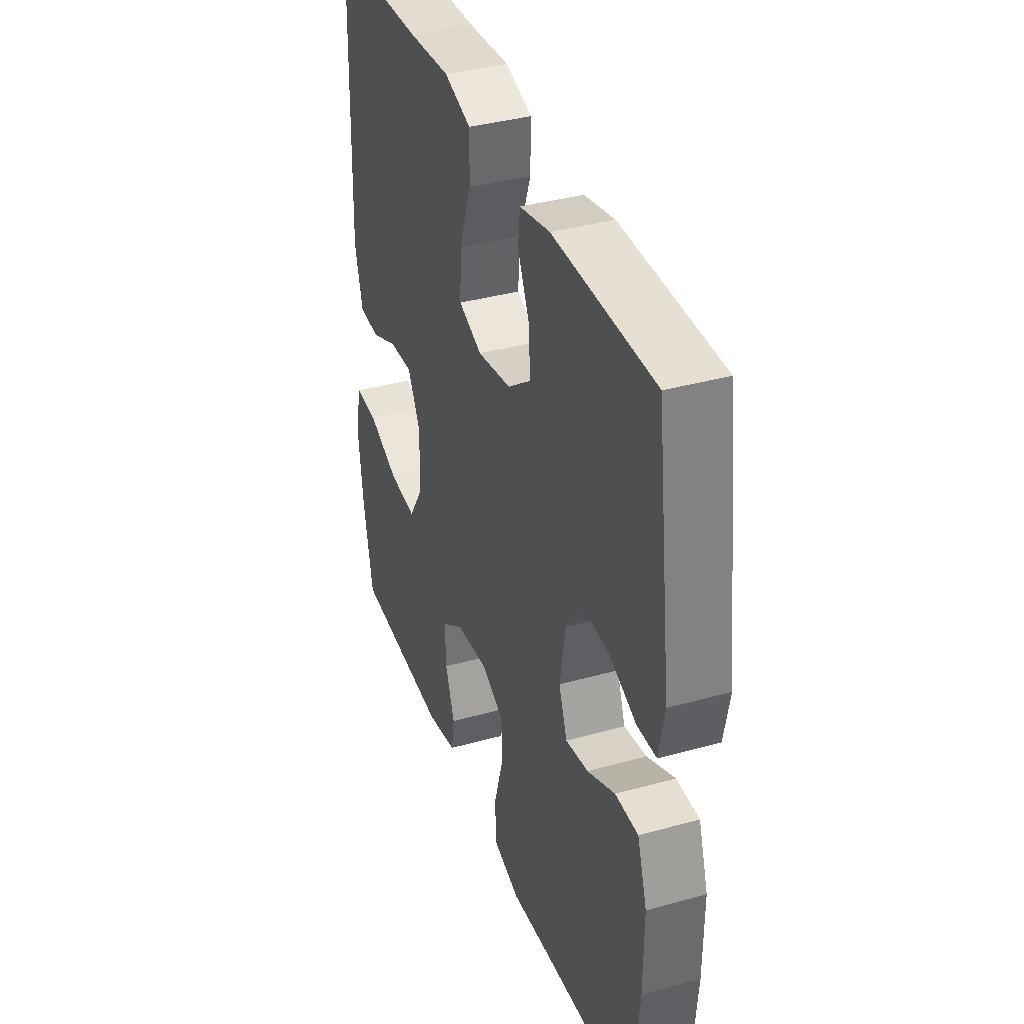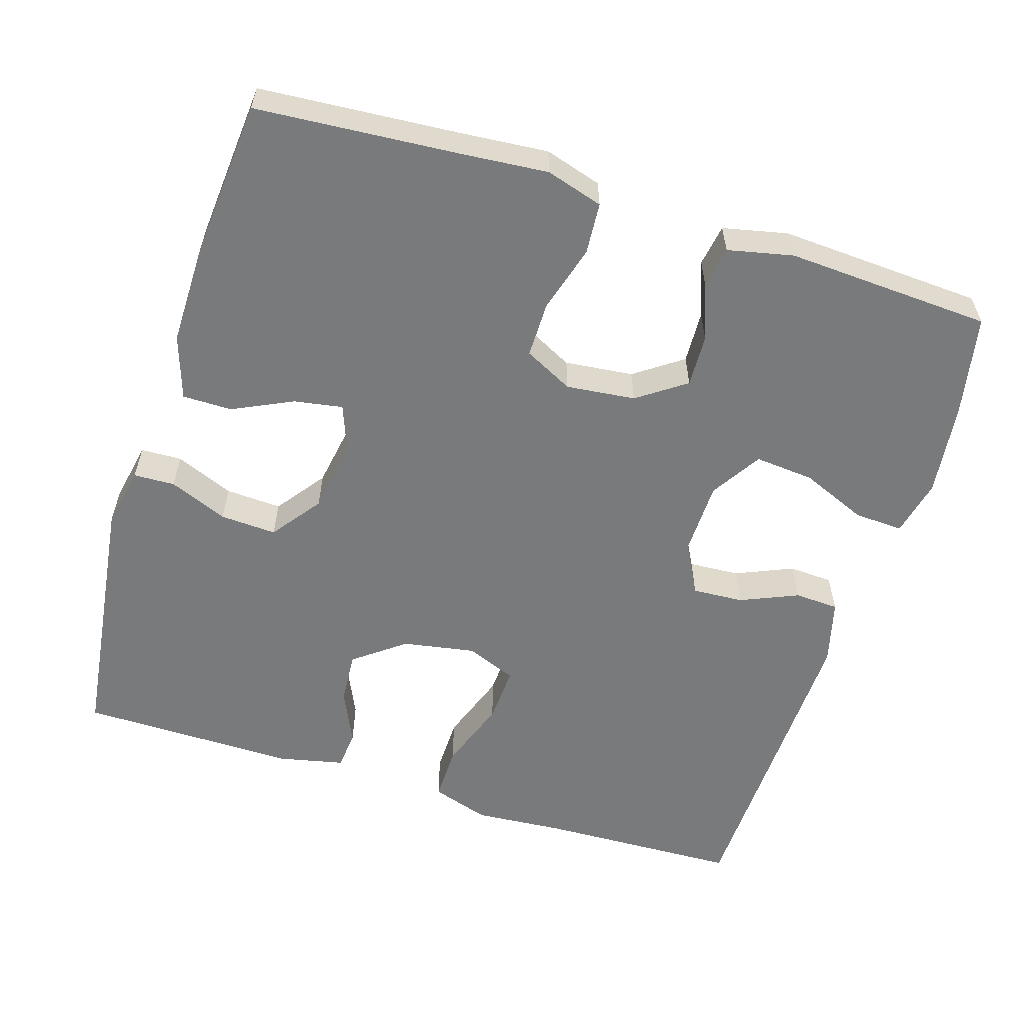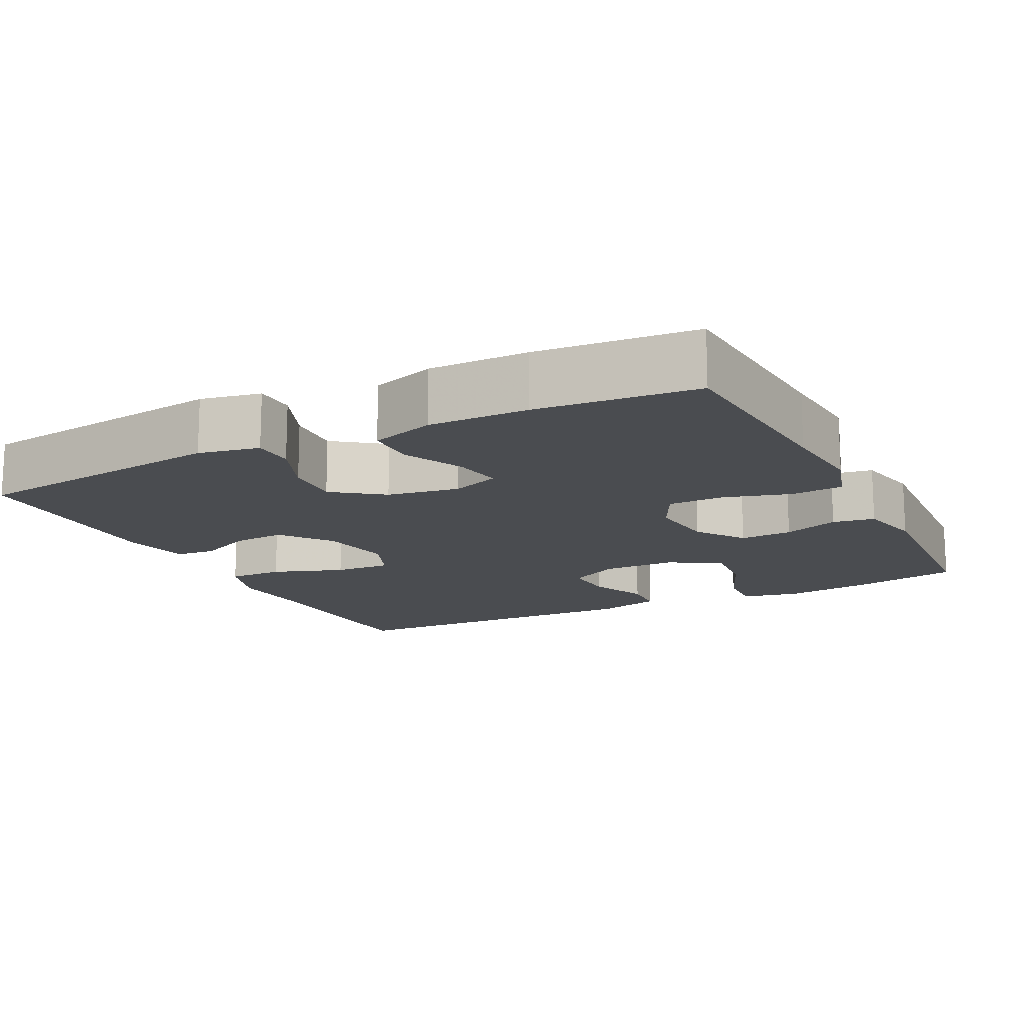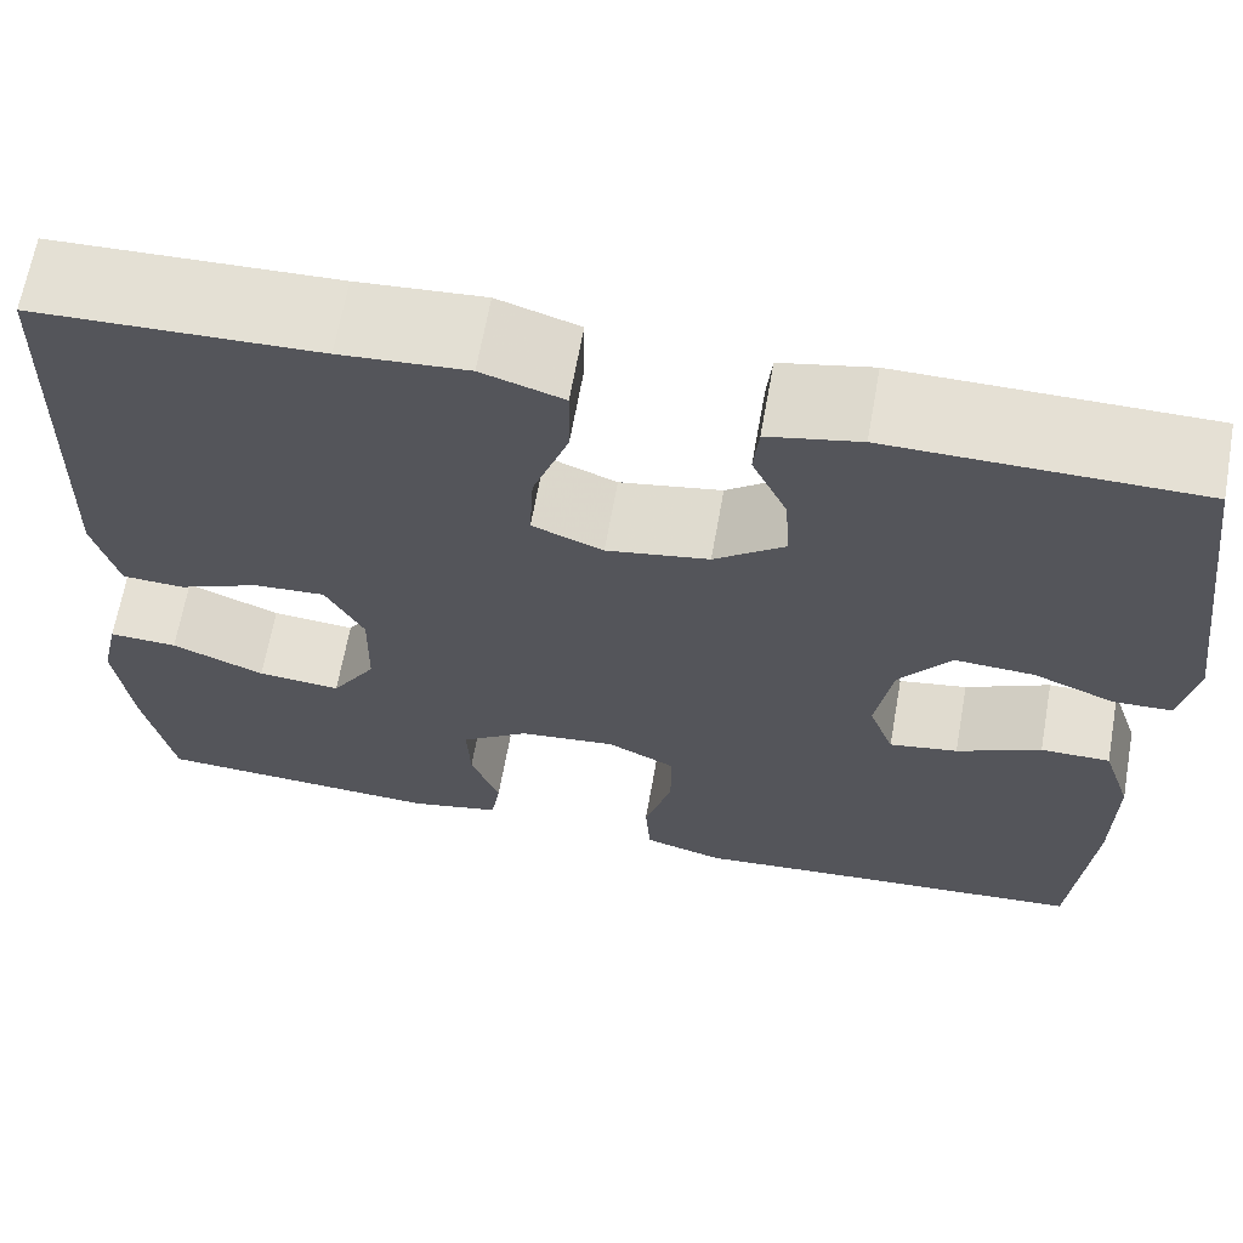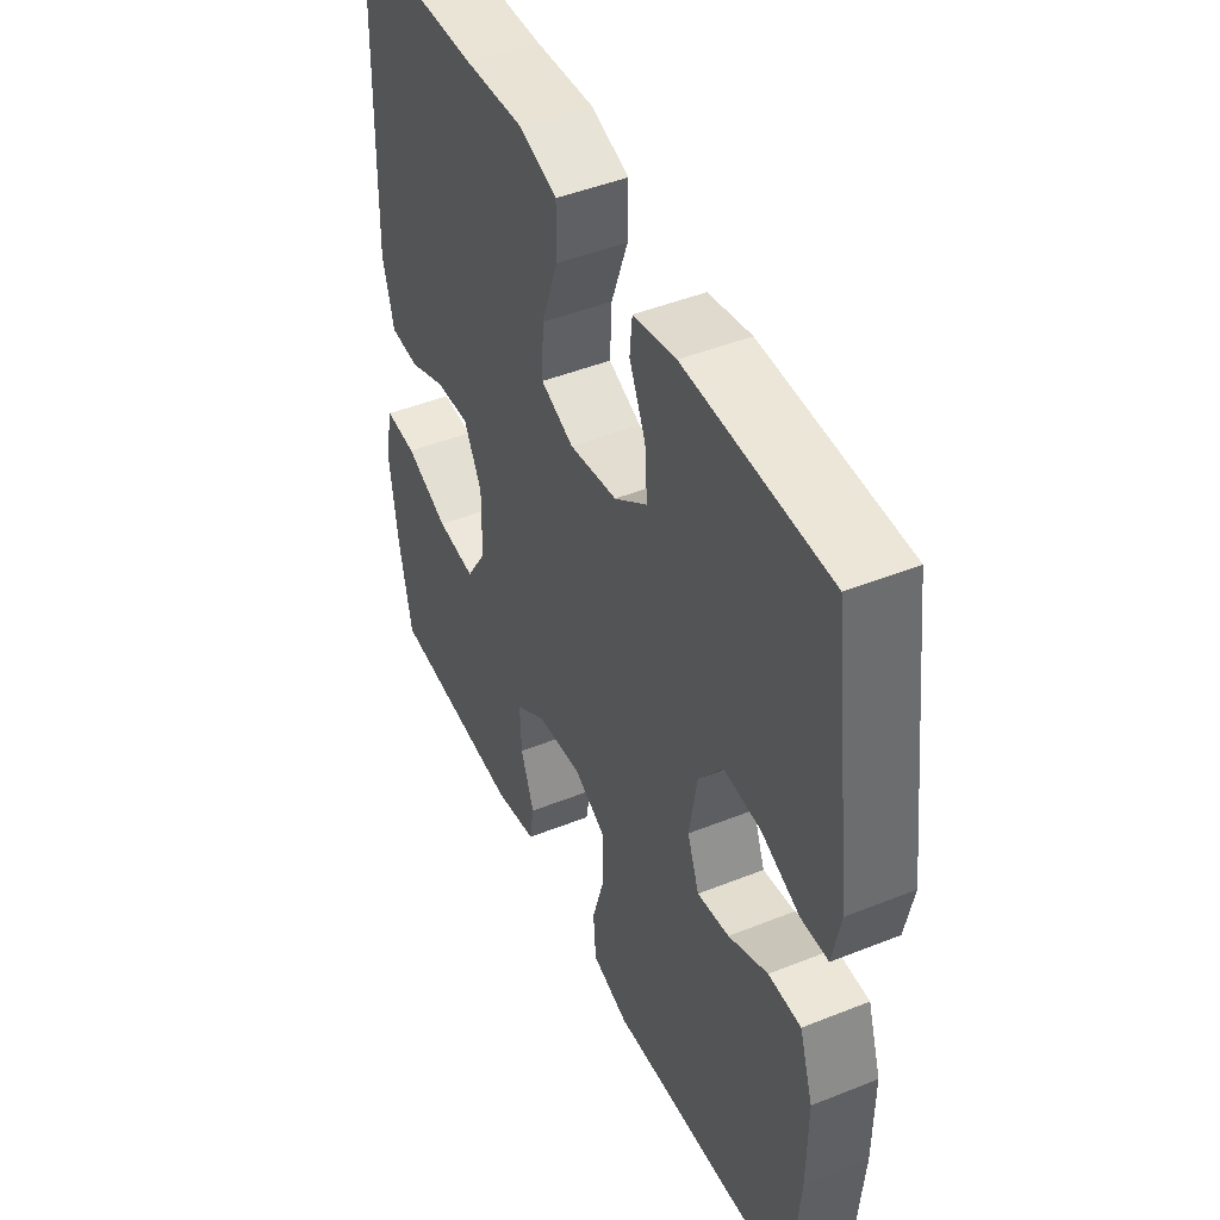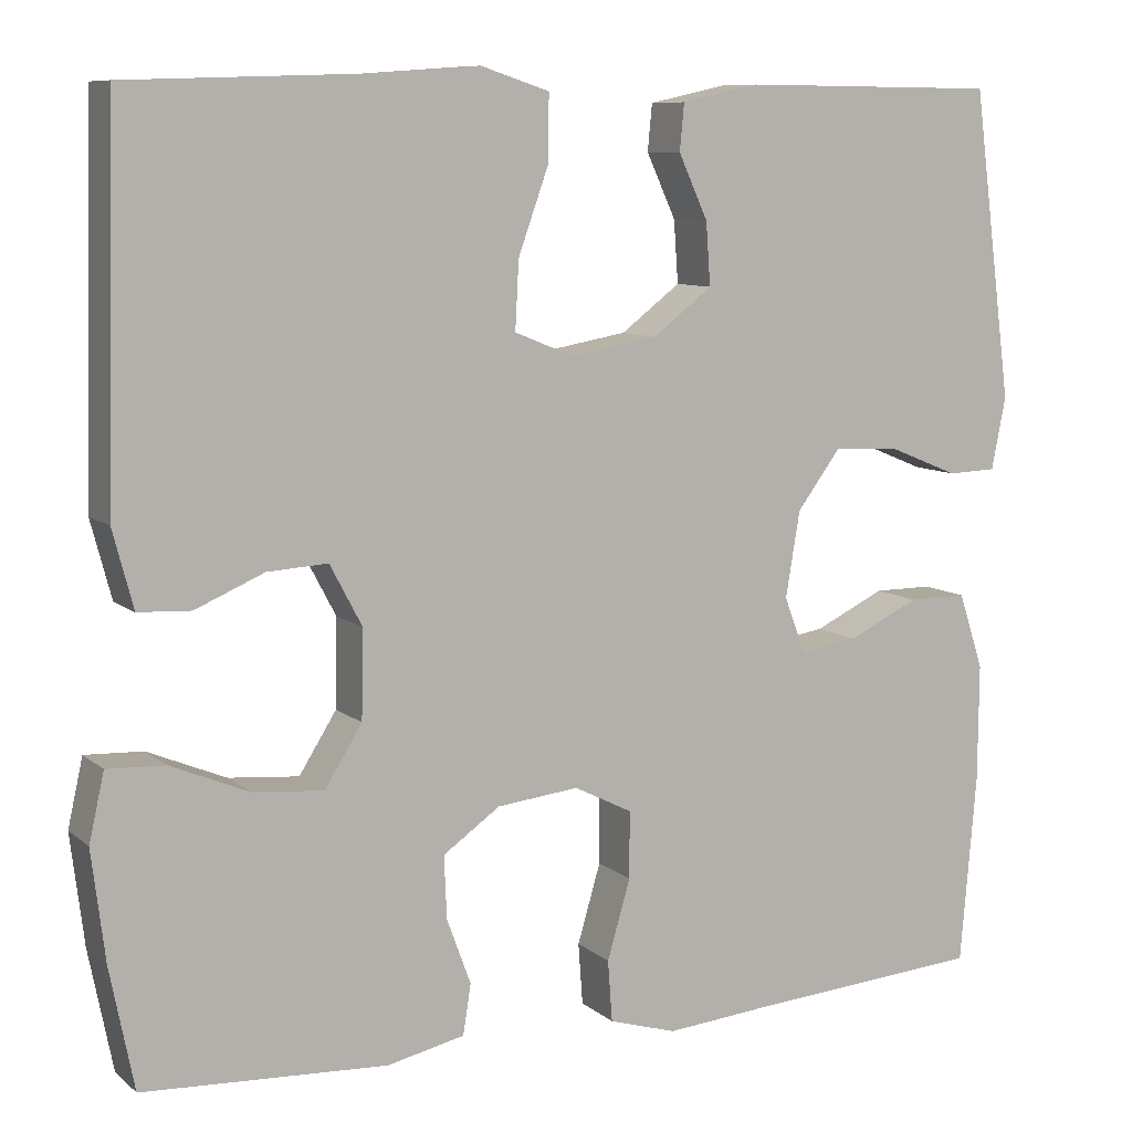
<metadata>
{"format":"obj","ext":"obj","renderer":"f3d","projection":"perspective","resolution":1024,"background":"white","views":[{"elev":37.4,"azim":70.3,"up":"+Z"},{"elev":-58.0,"azim":162.6,"up":"+Y"},{"elev":-14.9,"azim":116.7,"up":"+Y"},{"elev":65.6,"azim":10.1,"up":"+Z"},{"elev":46.1,"azim":65.4,"up":"+Z"},{"elev":8.9,"azim":-27.1,"up":"+Z"}]}
</metadata>
<code>
v 0.5 0.07 0.5
v 0.545 0.07 0.154
v 0.529 0.07 0.073
v 0.474 0.07 0.071
v 0.396 0.07 0.103
v 0.321 0.07 0.107
v 0.272 0.07 0.041
v 0.256 0.07 -0.055
v 0.28 0.07 -0.119
v 0.345 0.07 -0.108
v 0.425 0.07 -0.07
v 0.491 0.07 -0.07
v 0.519 0.07 -0.155
v 0.518 0.07 -0.288
v 0.5 0.07 -0.5
v 0.232 0.07 -0.52
v 0.116 0.07 -0.53
v 0.04 0.07 -0.507
v 0.035 0.07 -0.438
v 0.061 0.07 -0.349
v 0.061 0.07 -0.274
v -0.004 0.07 -0.241
v -0.096 0.07 -0.251
v -0.16 0.07 -0.296
v -0.157 0.07 -0.366
v -0.13 0.07 -0.44
v -0.139 0.07 -0.496
v -0.226 0.07 -0.515
v -0.5 0.07 -0.5
v -0.527 0.07 -0.364
v -0.542 0.07 -0.241
v -0.525 0.07 -0.165
v -0.46 0.07 -0.168
v -0.372 0.07 -0.205
v -0.293 0.07 -0.212
v -0.251 0.07 -0.145
v -0.249 0.07 -0.046
v -0.285 0.07 0.022
v -0.353 0.07 0.018
v -0.43 0.07 -0.015
v -0.489 0.07 -0.012
v -0.512 0.07 0.075
v -0.5 0.07 0.5
v -0.233 0.07 0.509
v -0.113 0.07 0.518
v -0.036 0.07 0.493
v -0.037 0.07 0.419
v -0.071 0.07 0.324
v -0.075 0.07 0.248
v -0.008 0.07 0.221
v 0.089 0.07 0.238
v 0.156 0.07 0.289
v 0.151 0.07 0.359
v 0.118 0.07 0.431
v 0.123 0.07 0.483
v 0.21 0.07 0.502
v 0.5 0 0.5
v 0.545 0 0.154
v 0.529 0 0.073
v 0.474 0 0.071
v 0.396 0 0.103
v 0.321 0 0.107
v 0.272 0 0.041
v 0.256 0 -0.055
v 0.28 0 -0.119
v 0.345 0 -0.108
v 0.425 0 -0.07
v 0.491 0 -0.07
v 0.519 0 -0.155
v 0.518 0 -0.288
v 0.5 0 -0.5
v 0.232 0 -0.52
v 0.116 0 -0.53
v 0.04 0 -0.507
v 0.035 0 -0.438
v 0.061 0 -0.349
v 0.061 0 -0.274
v -0.004 0 -0.241
v -0.096 0 -0.251
v -0.16 0 -0.296
v -0.157 0 -0.366
v -0.13 0 -0.44
v -0.139 0 -0.496
v -0.226 0 -0.515
v -0.5 0 -0.5
v -0.527 0 -0.364
v -0.542 0 -0.241
v -0.525 0 -0.165
v -0.46 0 -0.168
v -0.372 0 -0.205
v -0.293 0 -0.212
v -0.251 0 -0.145
v -0.249 0 -0.046
v -0.285 0 0.022
v -0.353 0 0.018
v -0.43 0 -0.015
v -0.489 0 -0.012
v -0.512 0 0.075
v -0.5 0 0.5
v -0.233 0 0.509
v -0.113 0 0.518
v -0.036 0 0.493
v -0.037 0 0.419
v -0.071 0 0.324
v -0.075 0 0.248
v -0.008 0 0.221
v 0.089 0 0.238
v 0.156 0 0.289
v 0.151 0 0.359
v 0.118 0 0.431
v 0.123 0 0.483
v 0.21 0 0.502
f 53 54 55 56
f 52 53 56 1
f 51 52 1 2
f 50 51 2 3
f 45 46 47 48
f 44 45 48 49
f 43 44 49
f 42 43 49
f 39 40 41 42
f 38 39 42 49
f 37 38 49 50
f 31 32 33 34
f 31 34 35
f 30 31 35
f 29 30 35
f 28 29 35
f 25 26 27 28
f 24 25 28 35
f 23 24 35 36
f 17 18 19 20
f 16 17 20 21
f 15 16 21
f 14 15 21
f 13 14 21 22
f 10 11 12 13
f 9 10 13 22
f 3 4 5
f 50 3 5
f 50 5 6
f 37 50 6 7
f 36 37 7 8
f 22 23 36
f 8 9 22 36
f 112 111 110 109
f 57 112 109 108
f 58 57 108 107
f 59 58 107 106
f 104 103 102 101
f 105 104 101 100
f 105 100 99
f 105 99 98
f 98 97 96 95
f 105 98 95 94
f 106 105 94 93
f 90 89 88 87
f 91 90 87
f 91 87 86
f 91 86 85
f 91 85 84
f 84 83 82 81
f 91 84 81 80
f 92 91 80 79
f 76 75 74 73
f 77 76 73 72
f 77 72 71
f 77 71 70
f 78 77 70 69
f 69 68 67 66
f 78 69 66 65
f 61 60 59
f 61 59 106
f 62 61 106
f 63 62 106 93
f 64 63 93 92
f 92 79 78
f 92 78 65 64
f 1 57 58 2
f 2 58 59 3
f 3 59 60 4
f 4 60 61 5
f 5 61 62 6
f 6 62 63 7
f 7 63 64 8
f 8 64 65 9
f 9 65 66 10
f 10 66 67 11
f 11 67 68 12
f 12 68 69 13
f 13 69 70 14
f 14 70 71 15
f 15 71 72 16
f 16 72 73 17
f 17 73 74 18
f 18 74 75 19
f 19 75 76 20
f 20 76 77 21
f 21 77 78 22
f 22 78 79 23
f 23 79 80 24
f 24 80 81 25
f 25 81 82 26
f 26 82 83 27
f 27 83 84 28
f 28 84 85 29
f 29 85 86 30
f 30 86 87 31
f 31 87 88 32
f 32 88 89 33
f 33 89 90 34
f 34 90 91 35
f 35 91 92 36
f 36 92 93 37
f 37 93 94 38
f 38 94 95 39
f 39 95 96 40
f 40 96 97 41
f 41 97 98 42
f 42 98 99 43
f 43 99 100 44
f 44 100 101 45
f 45 101 102 46
f 46 102 103 47
f 47 103 104 48
f 48 104 105 49
f 49 105 106 50
f 50 106 107 51
f 51 107 108 52
f 52 108 109 53
f 53 109 110 54
f 54 110 111 55
f 55 111 112 56
f 56 112 57 1

</code>
